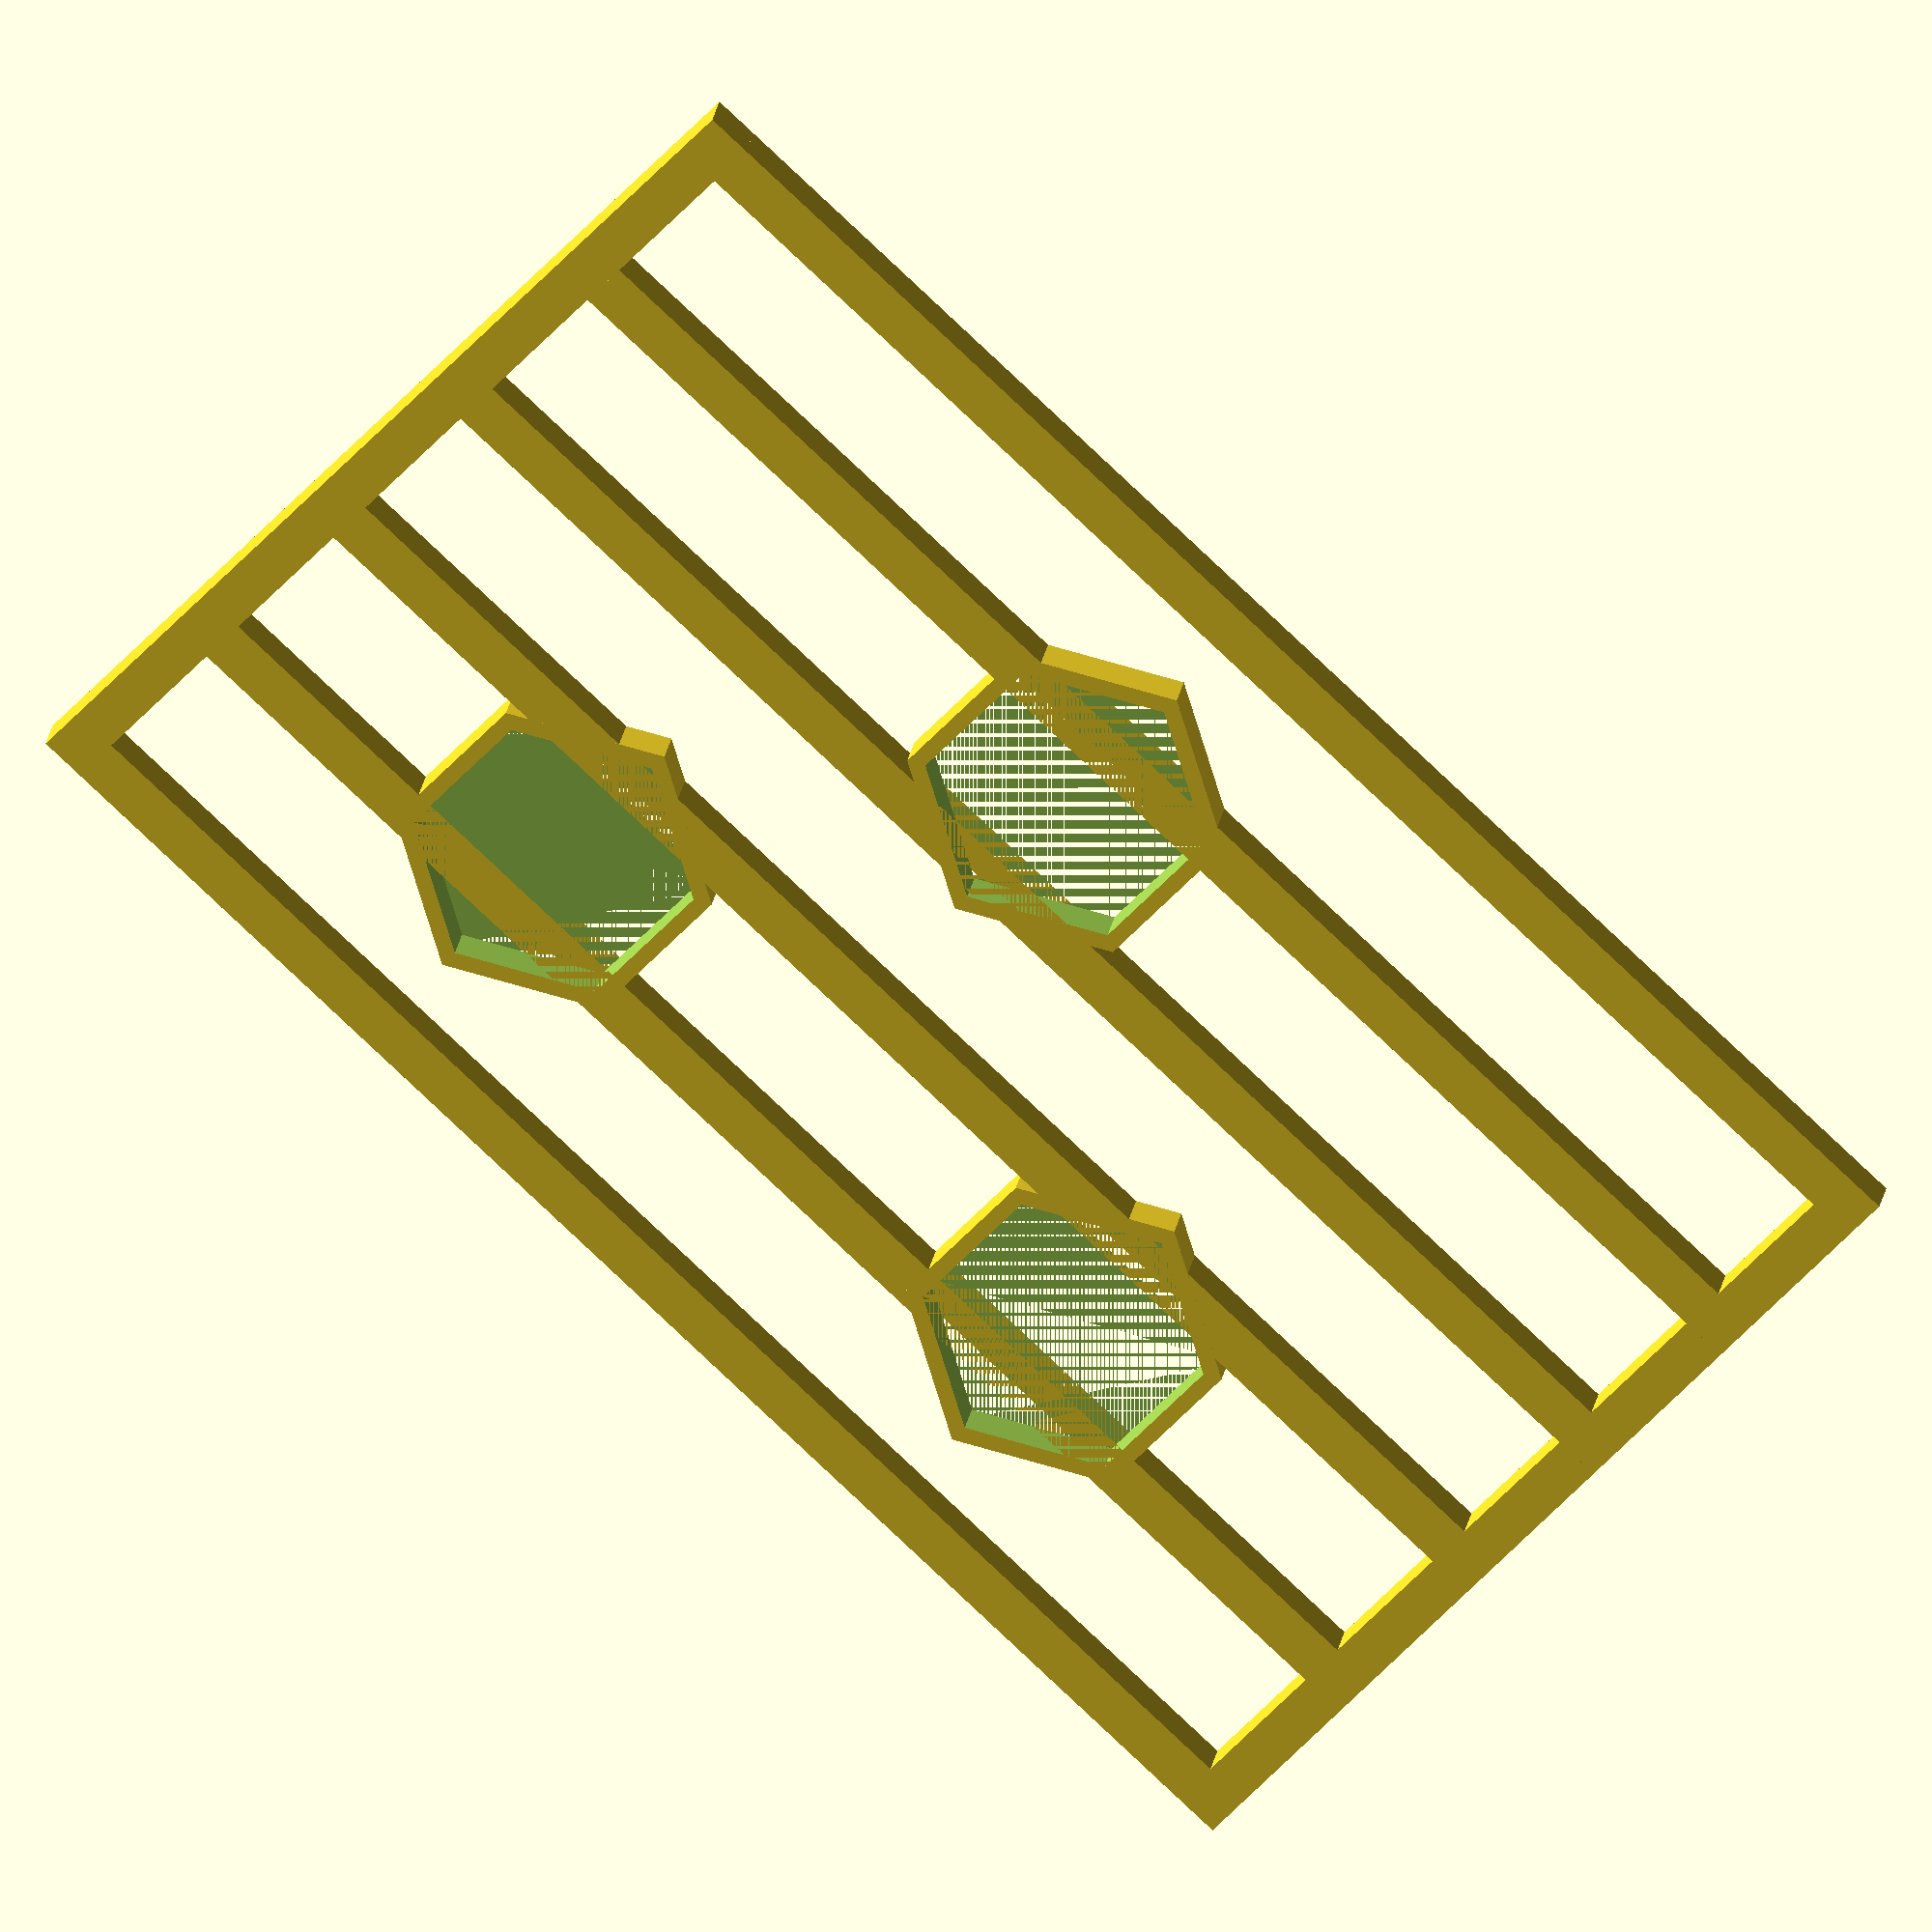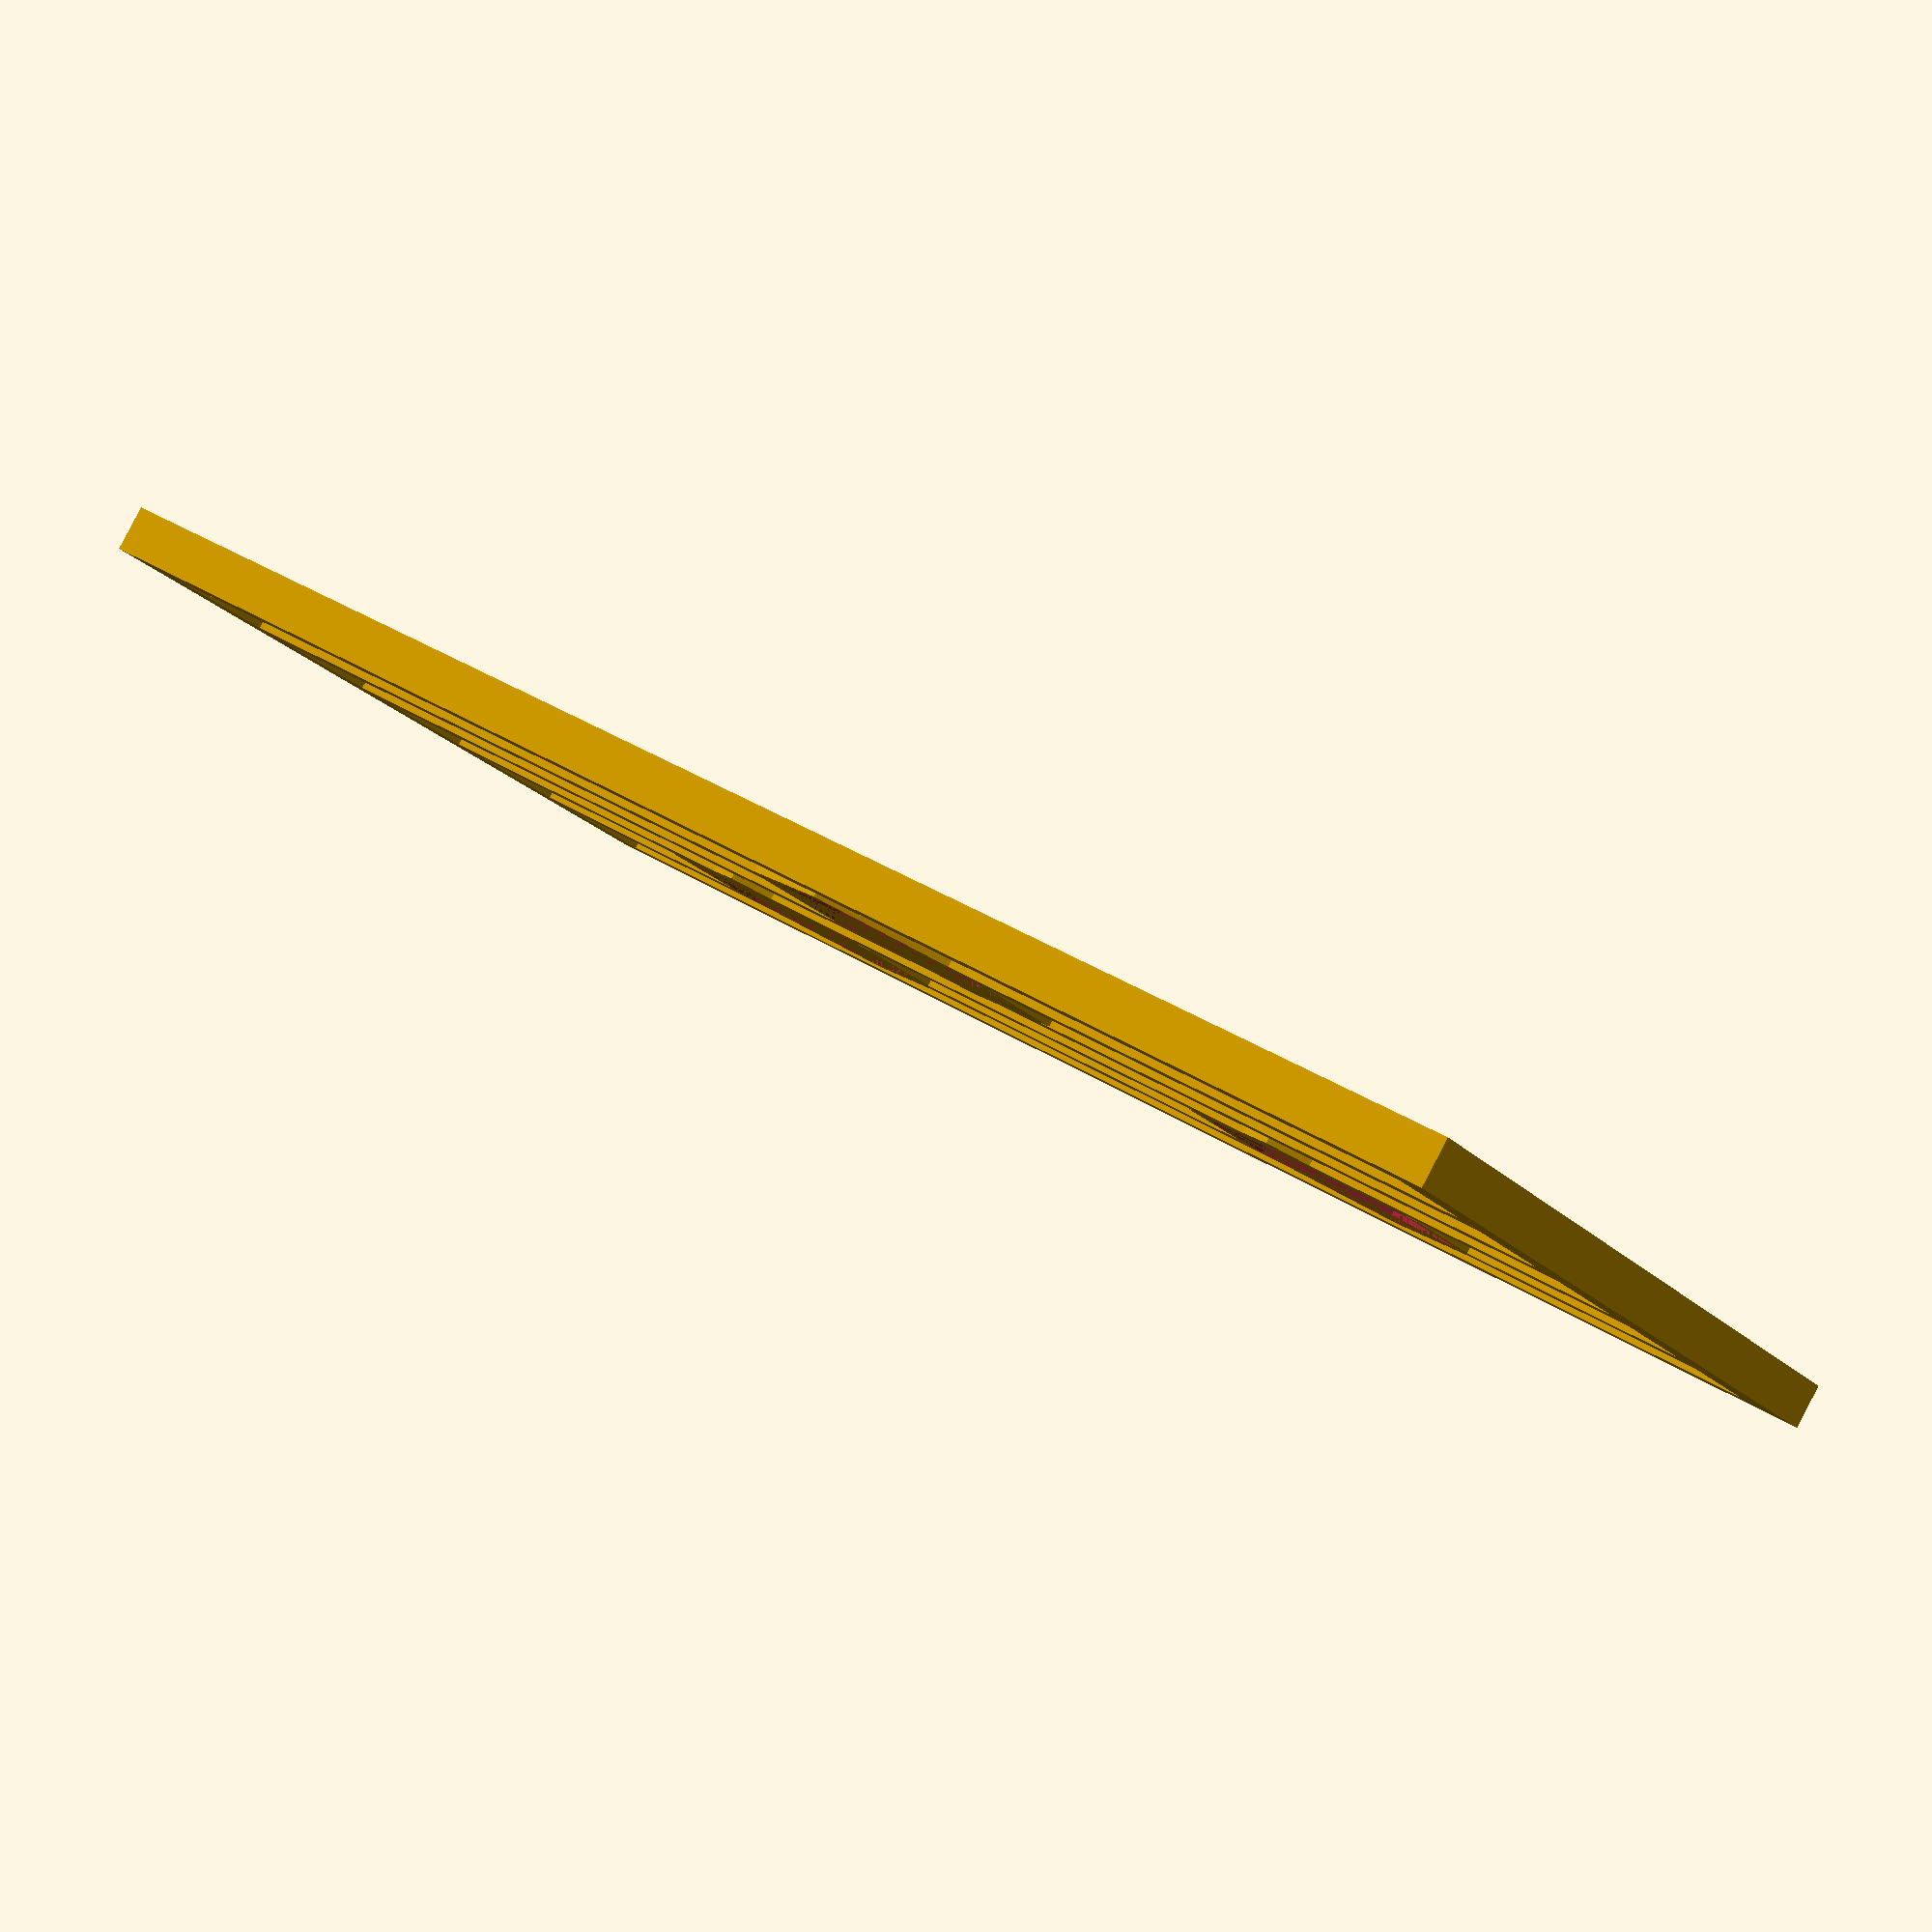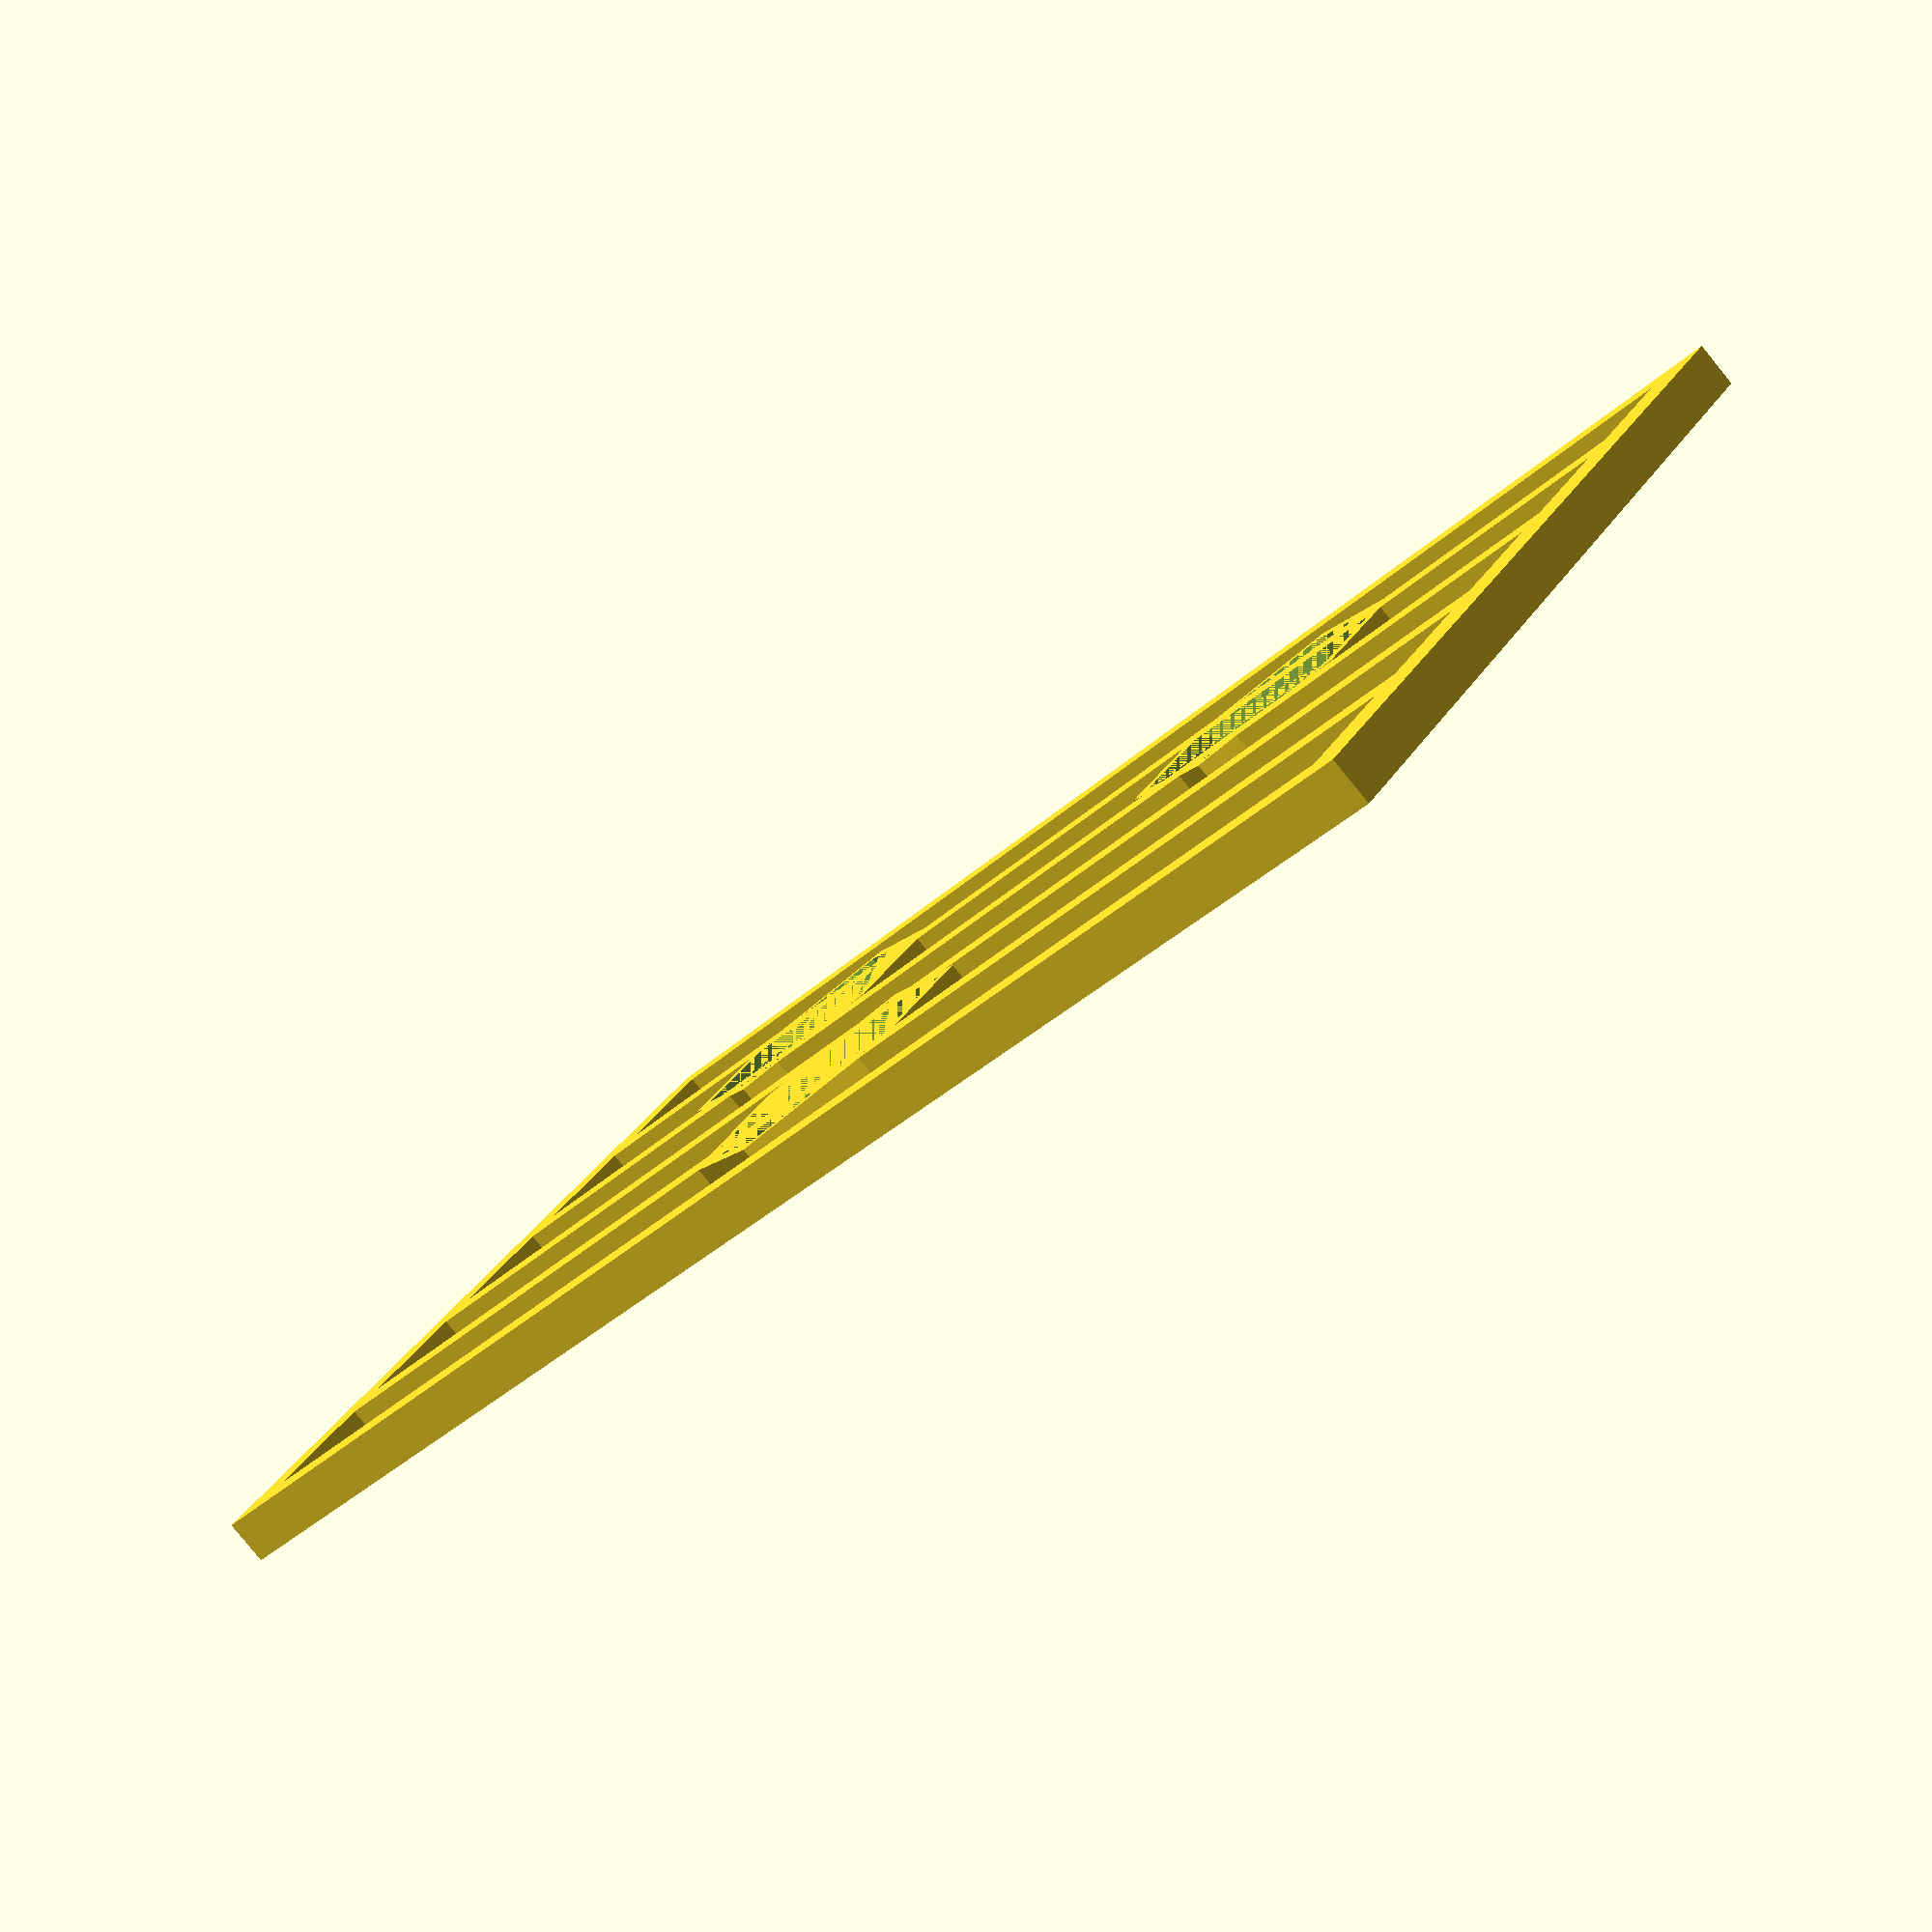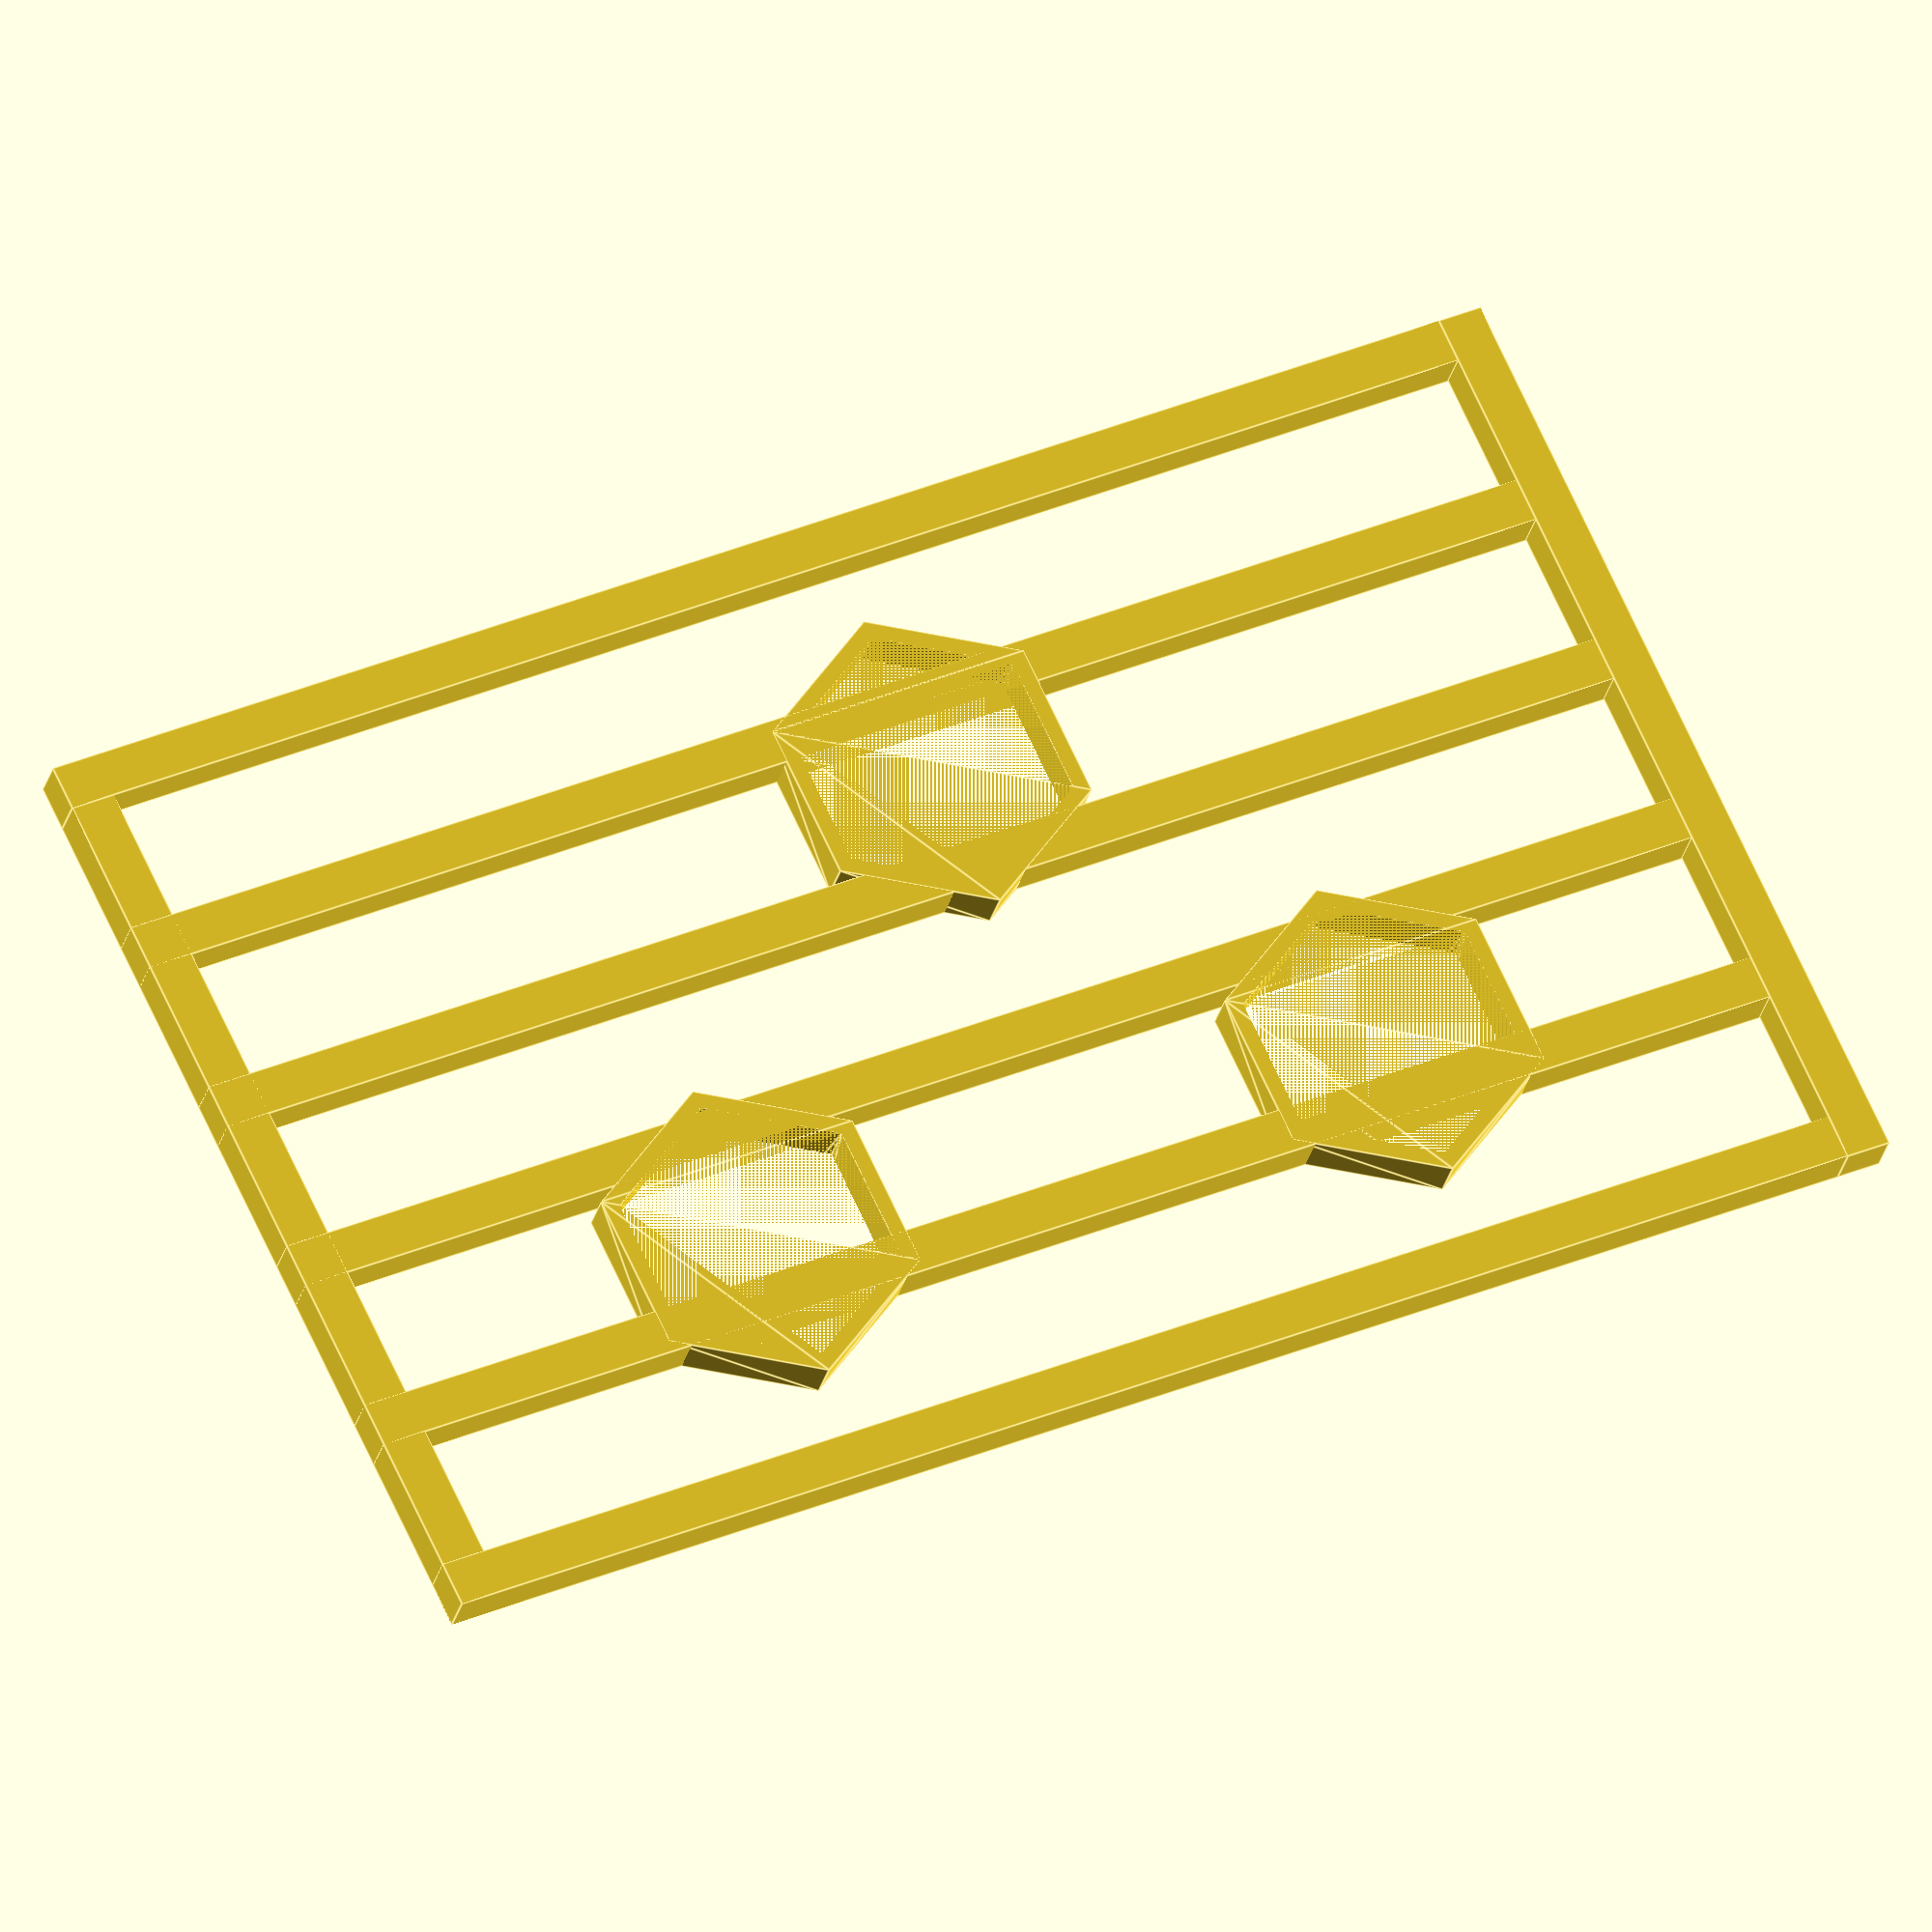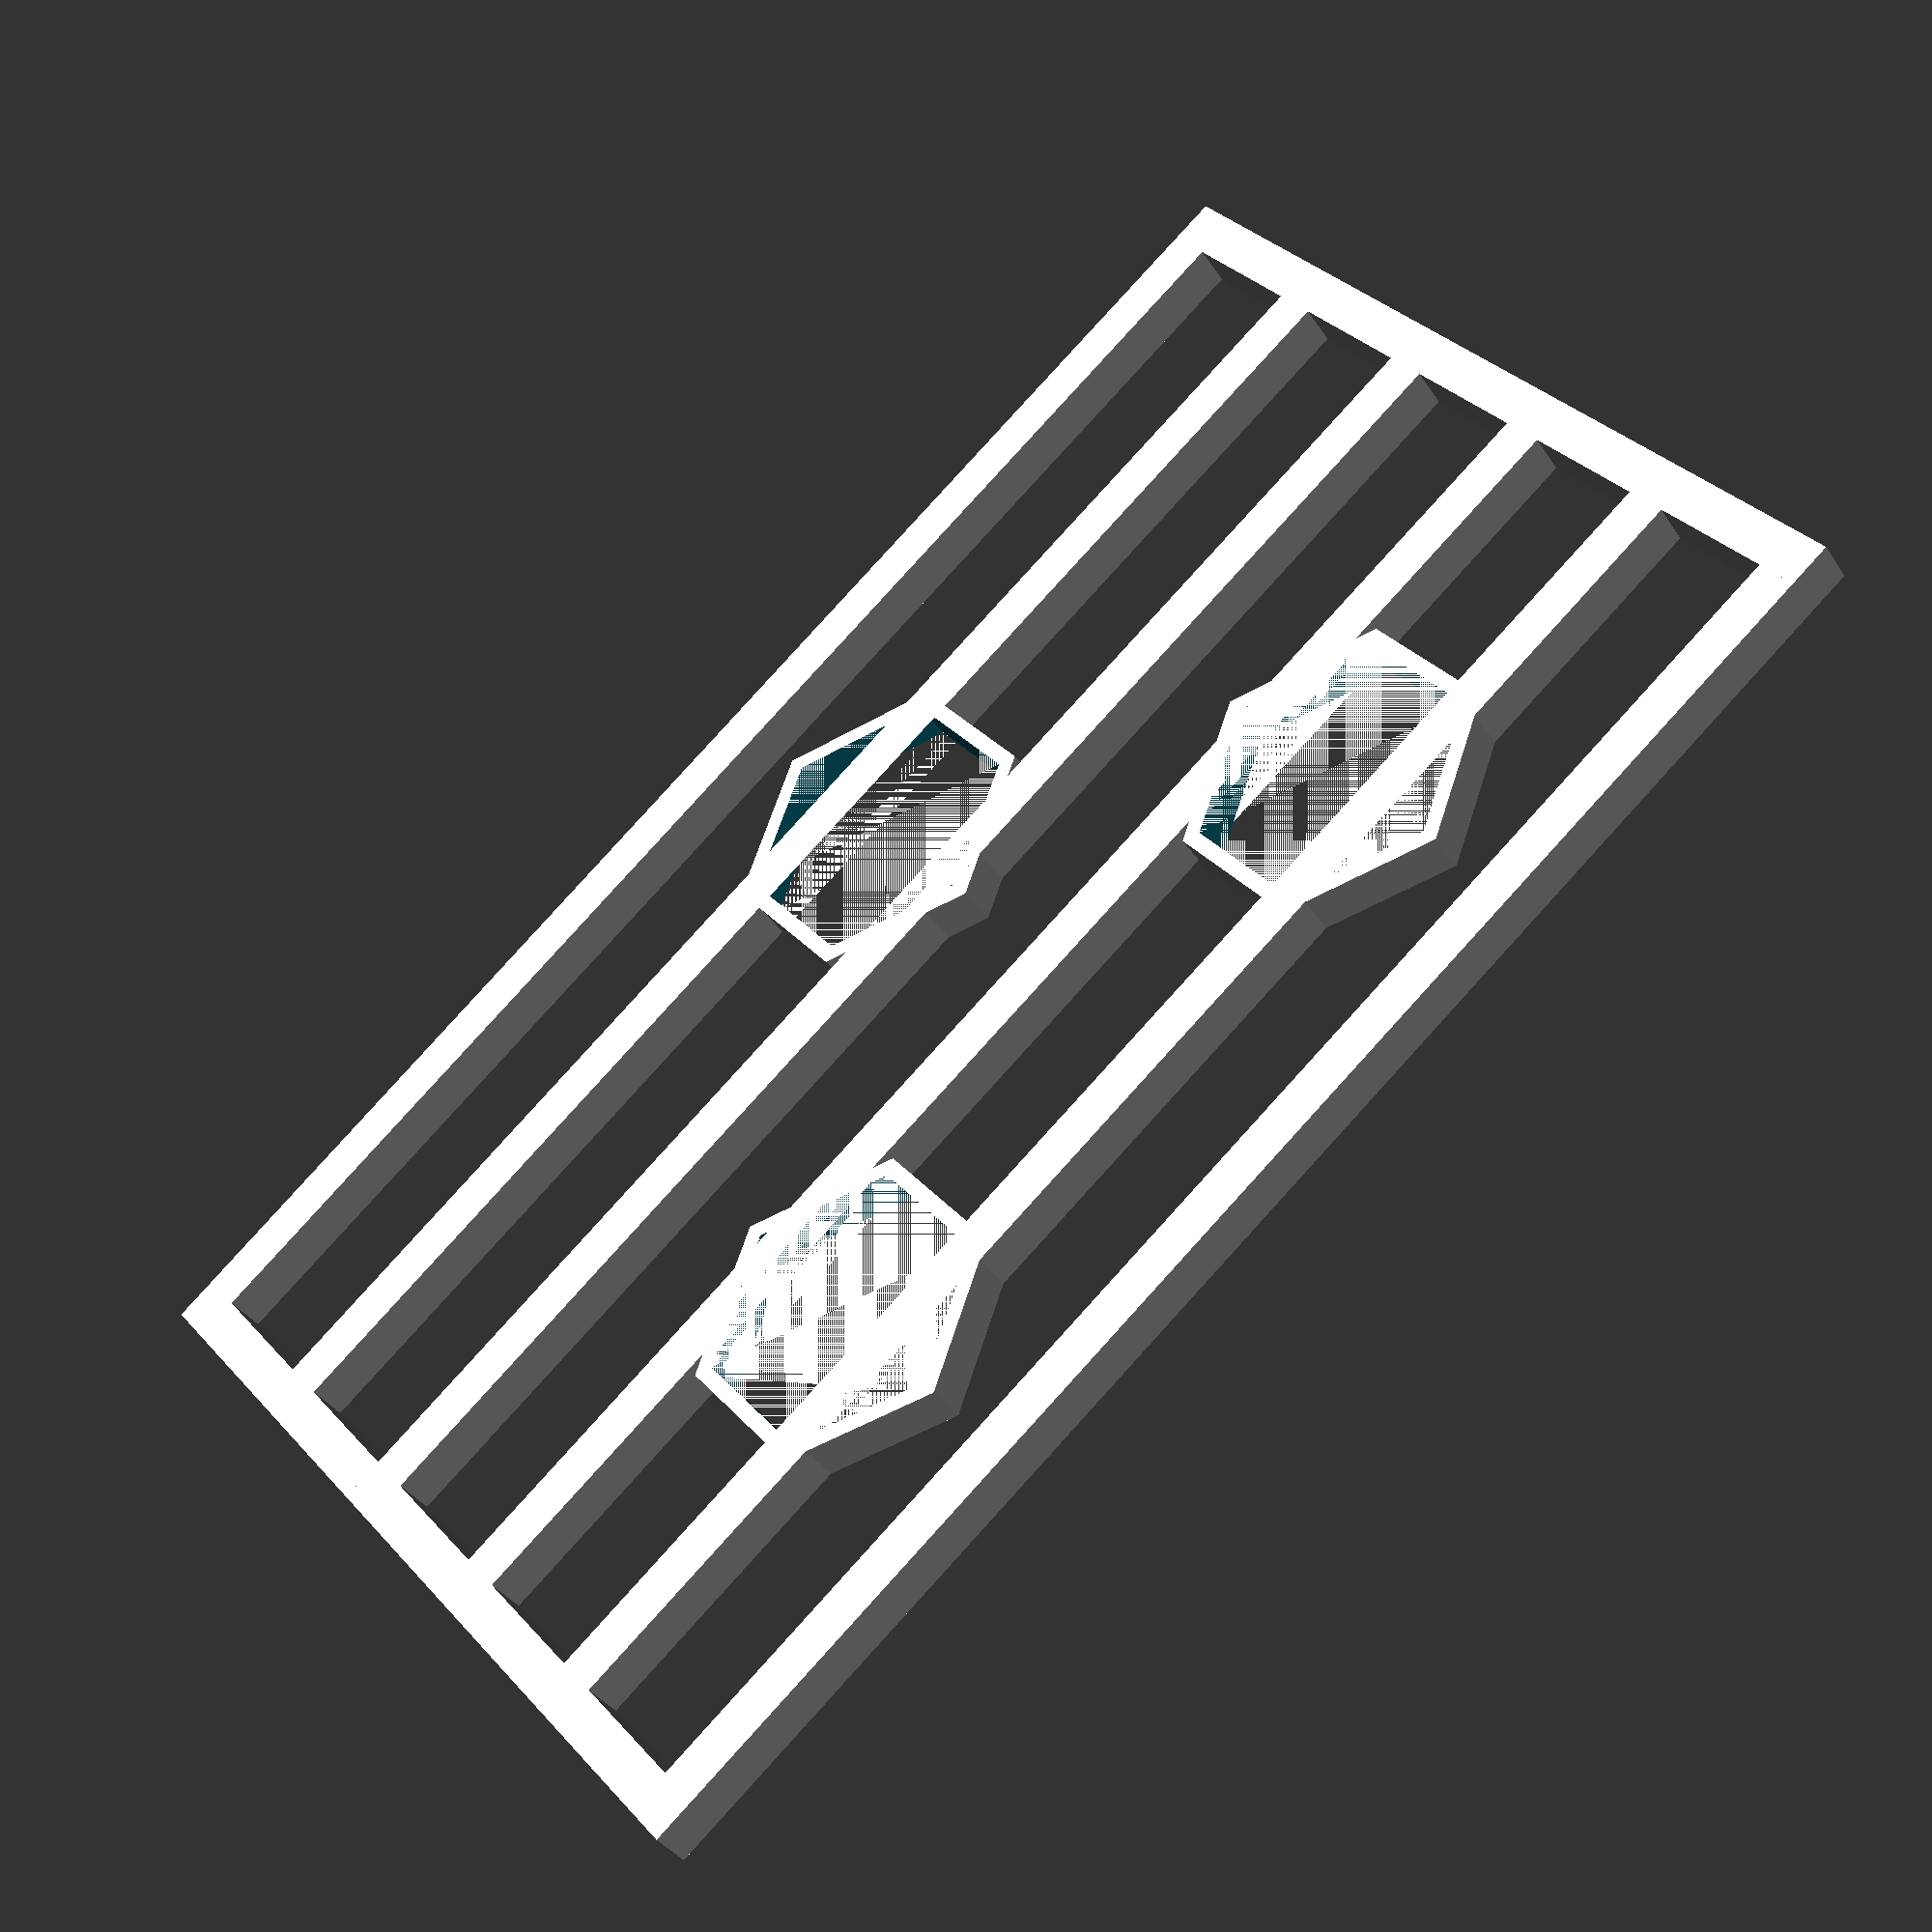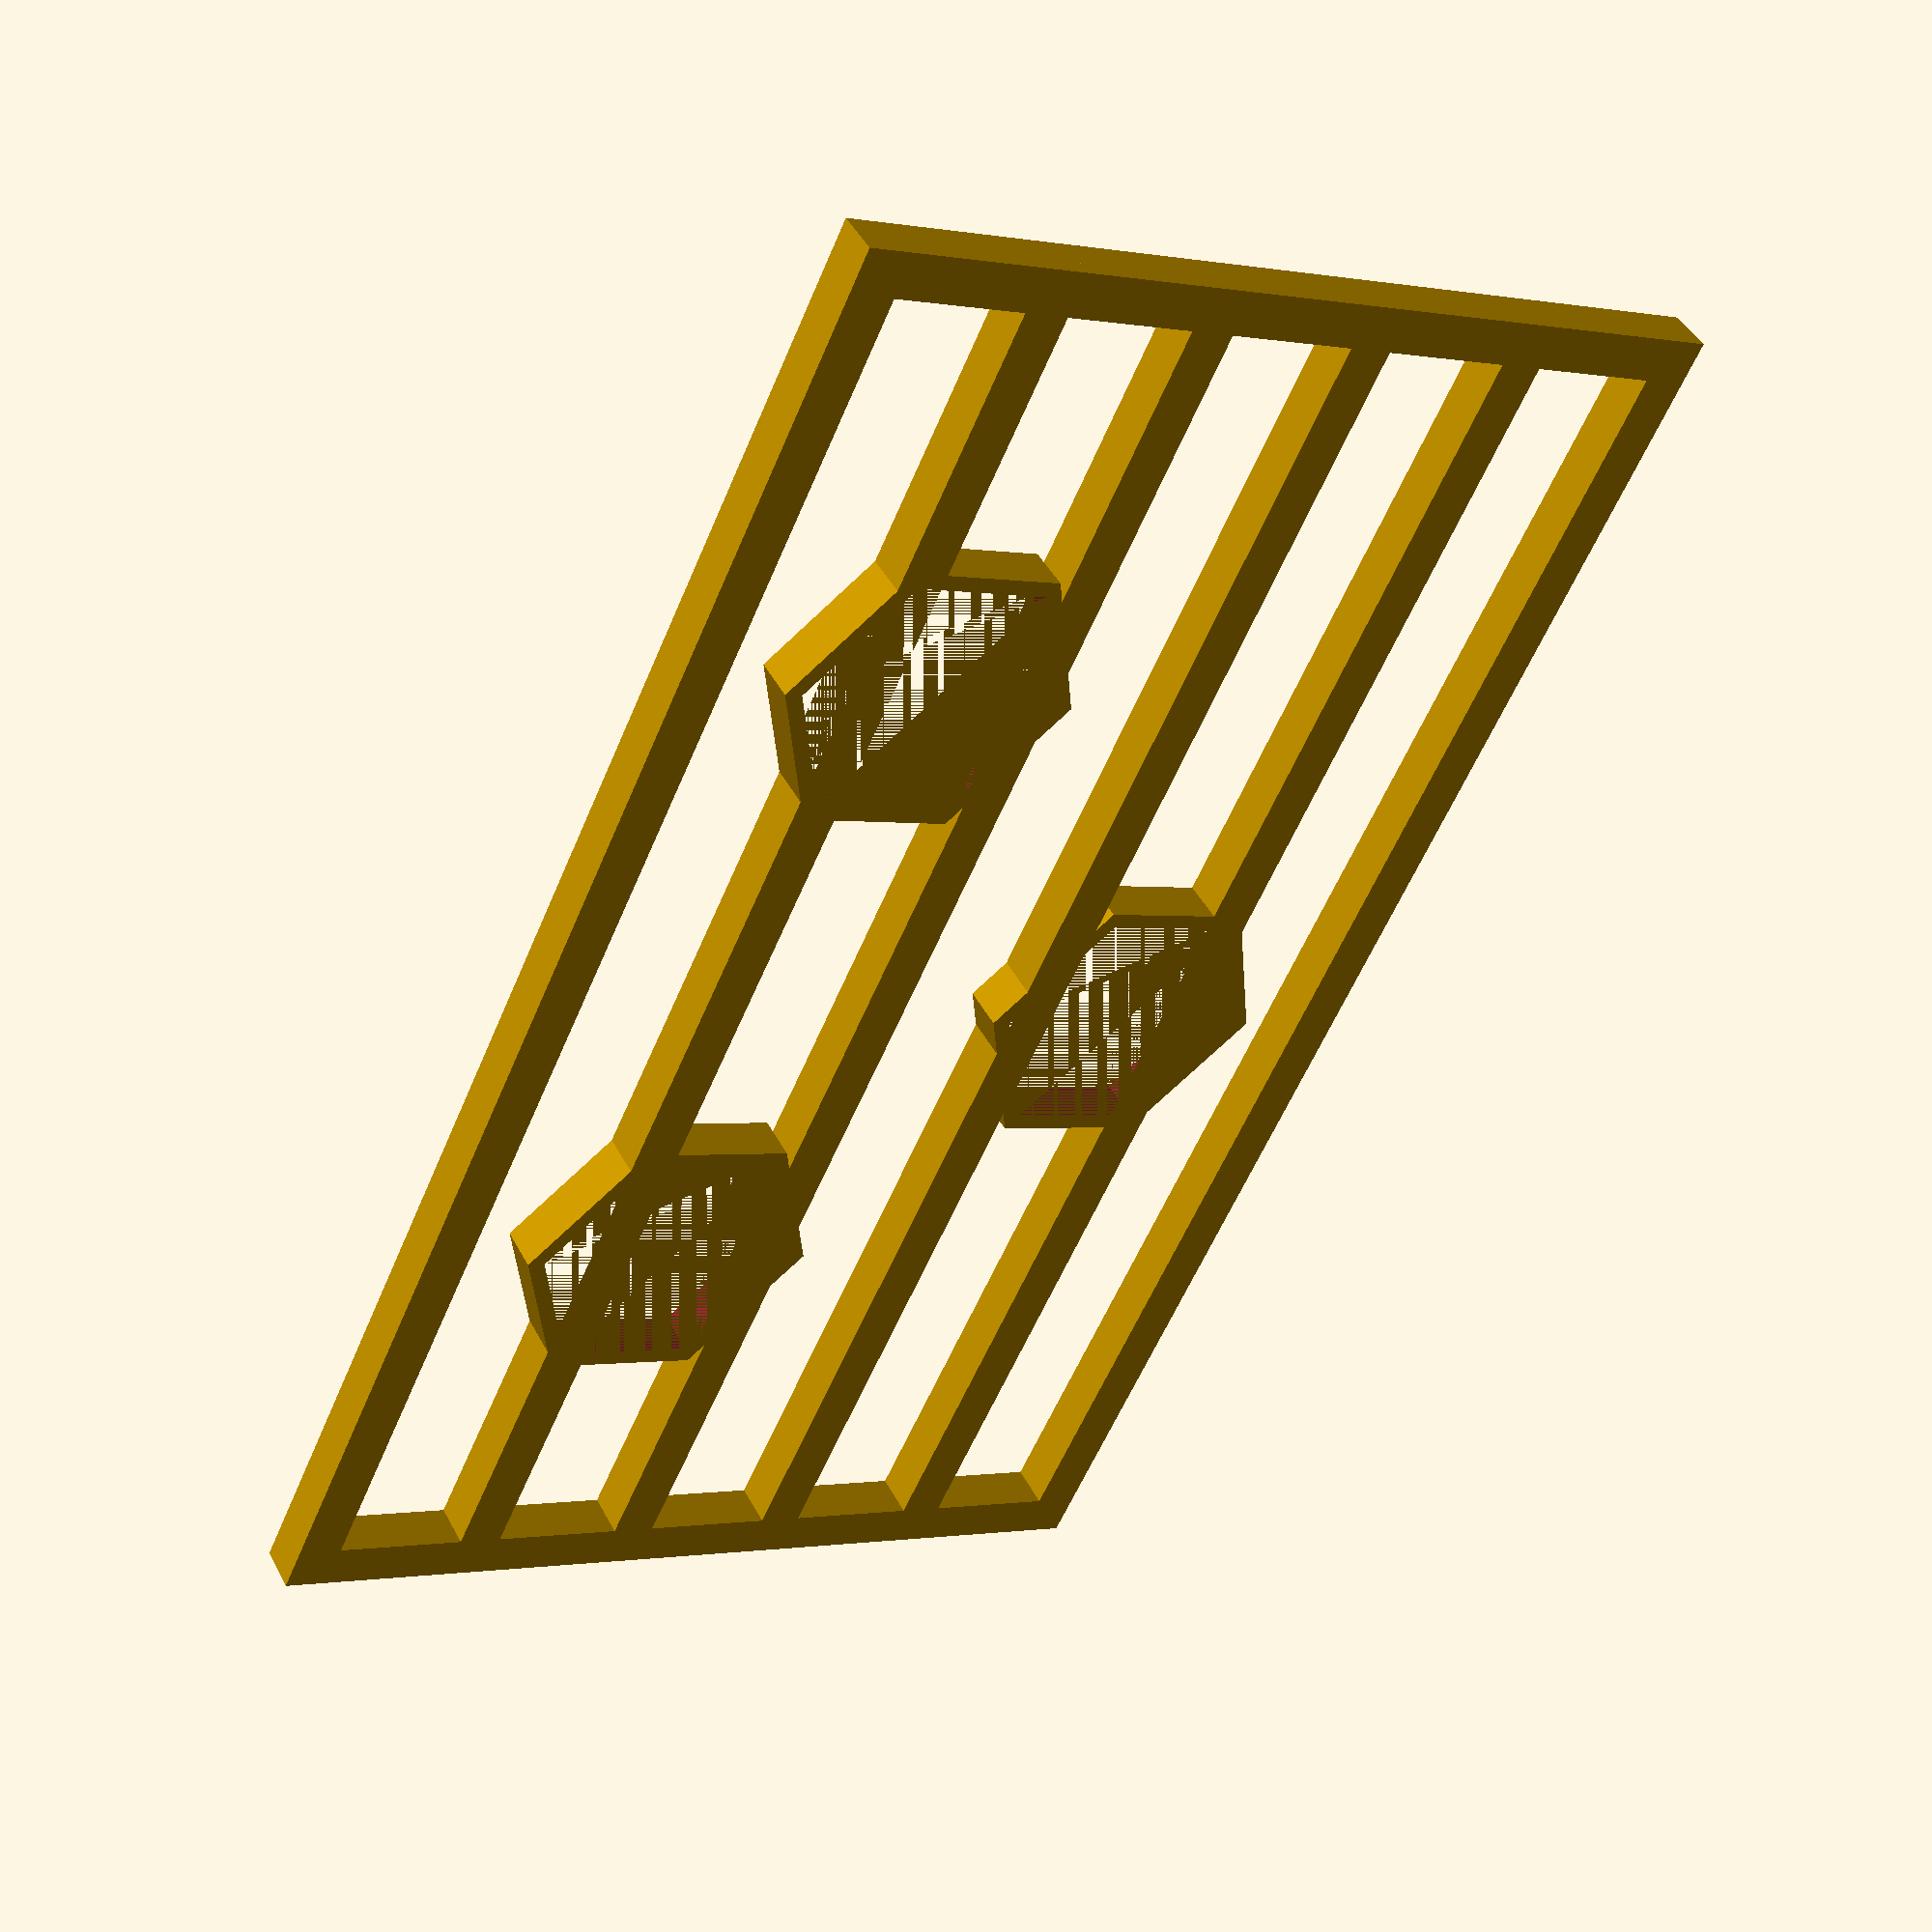
<openscad>
$fn = 6;

claustra_x = 1;
claustra_y = 0.05;
claustra_z = 1.67;

framing(claustra_x,claustra_y,claustra_z);
difference()
{
    beams(claustra_x, claustra_y, claustra_z, 5);
    
translate([claustra_x*0.3, claustra_y, claustra_z*0.3])
    rotate([90, 0, 0])
        hexagon(claustra_y, claustra_y*2, claustra_y);

translate([claustra_x*0.75, claustra_y, claustra_z*0.55])
    rotate([90, 0, 0])
        hexagon(claustra_y, claustra_y*2, claustra_y);

translate([claustra_x*0.3, claustra_y, claustra_z*0.75])
    rotate([90, 0, 0])
        hexagon(claustra_y, claustra_y*2, claustra_y);
}


translate([claustra_x*0.3, claustra_y, claustra_z*0.3])
    rotate([90, 0, 0])
        beehive(claustra_y, claustra_y*2, claustra_y);

translate([claustra_x*0.75, claustra_y, claustra_z*0.55])
    rotate([90, 0, 0])
        beehive(claustra_y, claustra_y*2, claustra_y);

translate([claustra_x*0.3, claustra_y, claustra_z*0.75])
    rotate([90, 0, 0])
        beehive(claustra_y, claustra_y*2, claustra_y);

module beams(x, y, h, n)
{
    for(i = [0: x/n: x])
    {
        translate([i, 0, 0])
            cube([y,y,h]);
    }
}

module framing(l, L, h)
{
    cube([L,L,h]);
    cube([l,L,L]);
    translate([l, 0, 0])
        cube([L,L,h]);
    translate([0, 0, h])
        cube([l+L,L,L]);
}

module vgrid(l, L, h)
{
    N = 10;
    step = l/N;
    for(i=[0: l/N :l])
    {
        translate([i*step, L, h])
            cube([1, 1, 1]);
    }
}

module hexagon(w, r, h)
{
    hull()
    {
        translate([w/2-r,0,0])
            cylinder(r=r, h=h);
        rotate([0,0,60])
            translate([w/2-r,0,0])
                cylinder(r=r, h=h);
        rotate([0,0,120])
            translate([w/2-r,0,0])
                cylinder(r=r, h=h);
        rotate([0,0,180])
            translate([w/2-r,0,0])
                cylinder(r=r, h=h);
        rotate([0,0,240])
            translate([w/2-r,0,0])
                cylinder(r=r, h=h);
        rotate([0,0,300])
            translate([w/2-r,0,0])
                cylinder(r=r, h=h);
    }
}

module beehive(w, r, h)
{
    difference(){
        hexagon(w, r, h);
        hexagon(w, r-r/10, h+1);
    }
}
</openscad>
<views>
elev=256.2 azim=192.6 roll=133.8 proj=o view=wireframe
elev=325.2 azim=225.4 roll=310.7 proj=p view=solid
elev=217.0 azim=236.0 roll=40.5 proj=p view=solid
elev=142.6 azim=152.0 roll=298.0 proj=o view=edges
elev=95.8 azim=221.5 roll=317.7 proj=p view=solid
elev=56.4 azim=209.0 roll=157.7 proj=p view=solid
</views>
